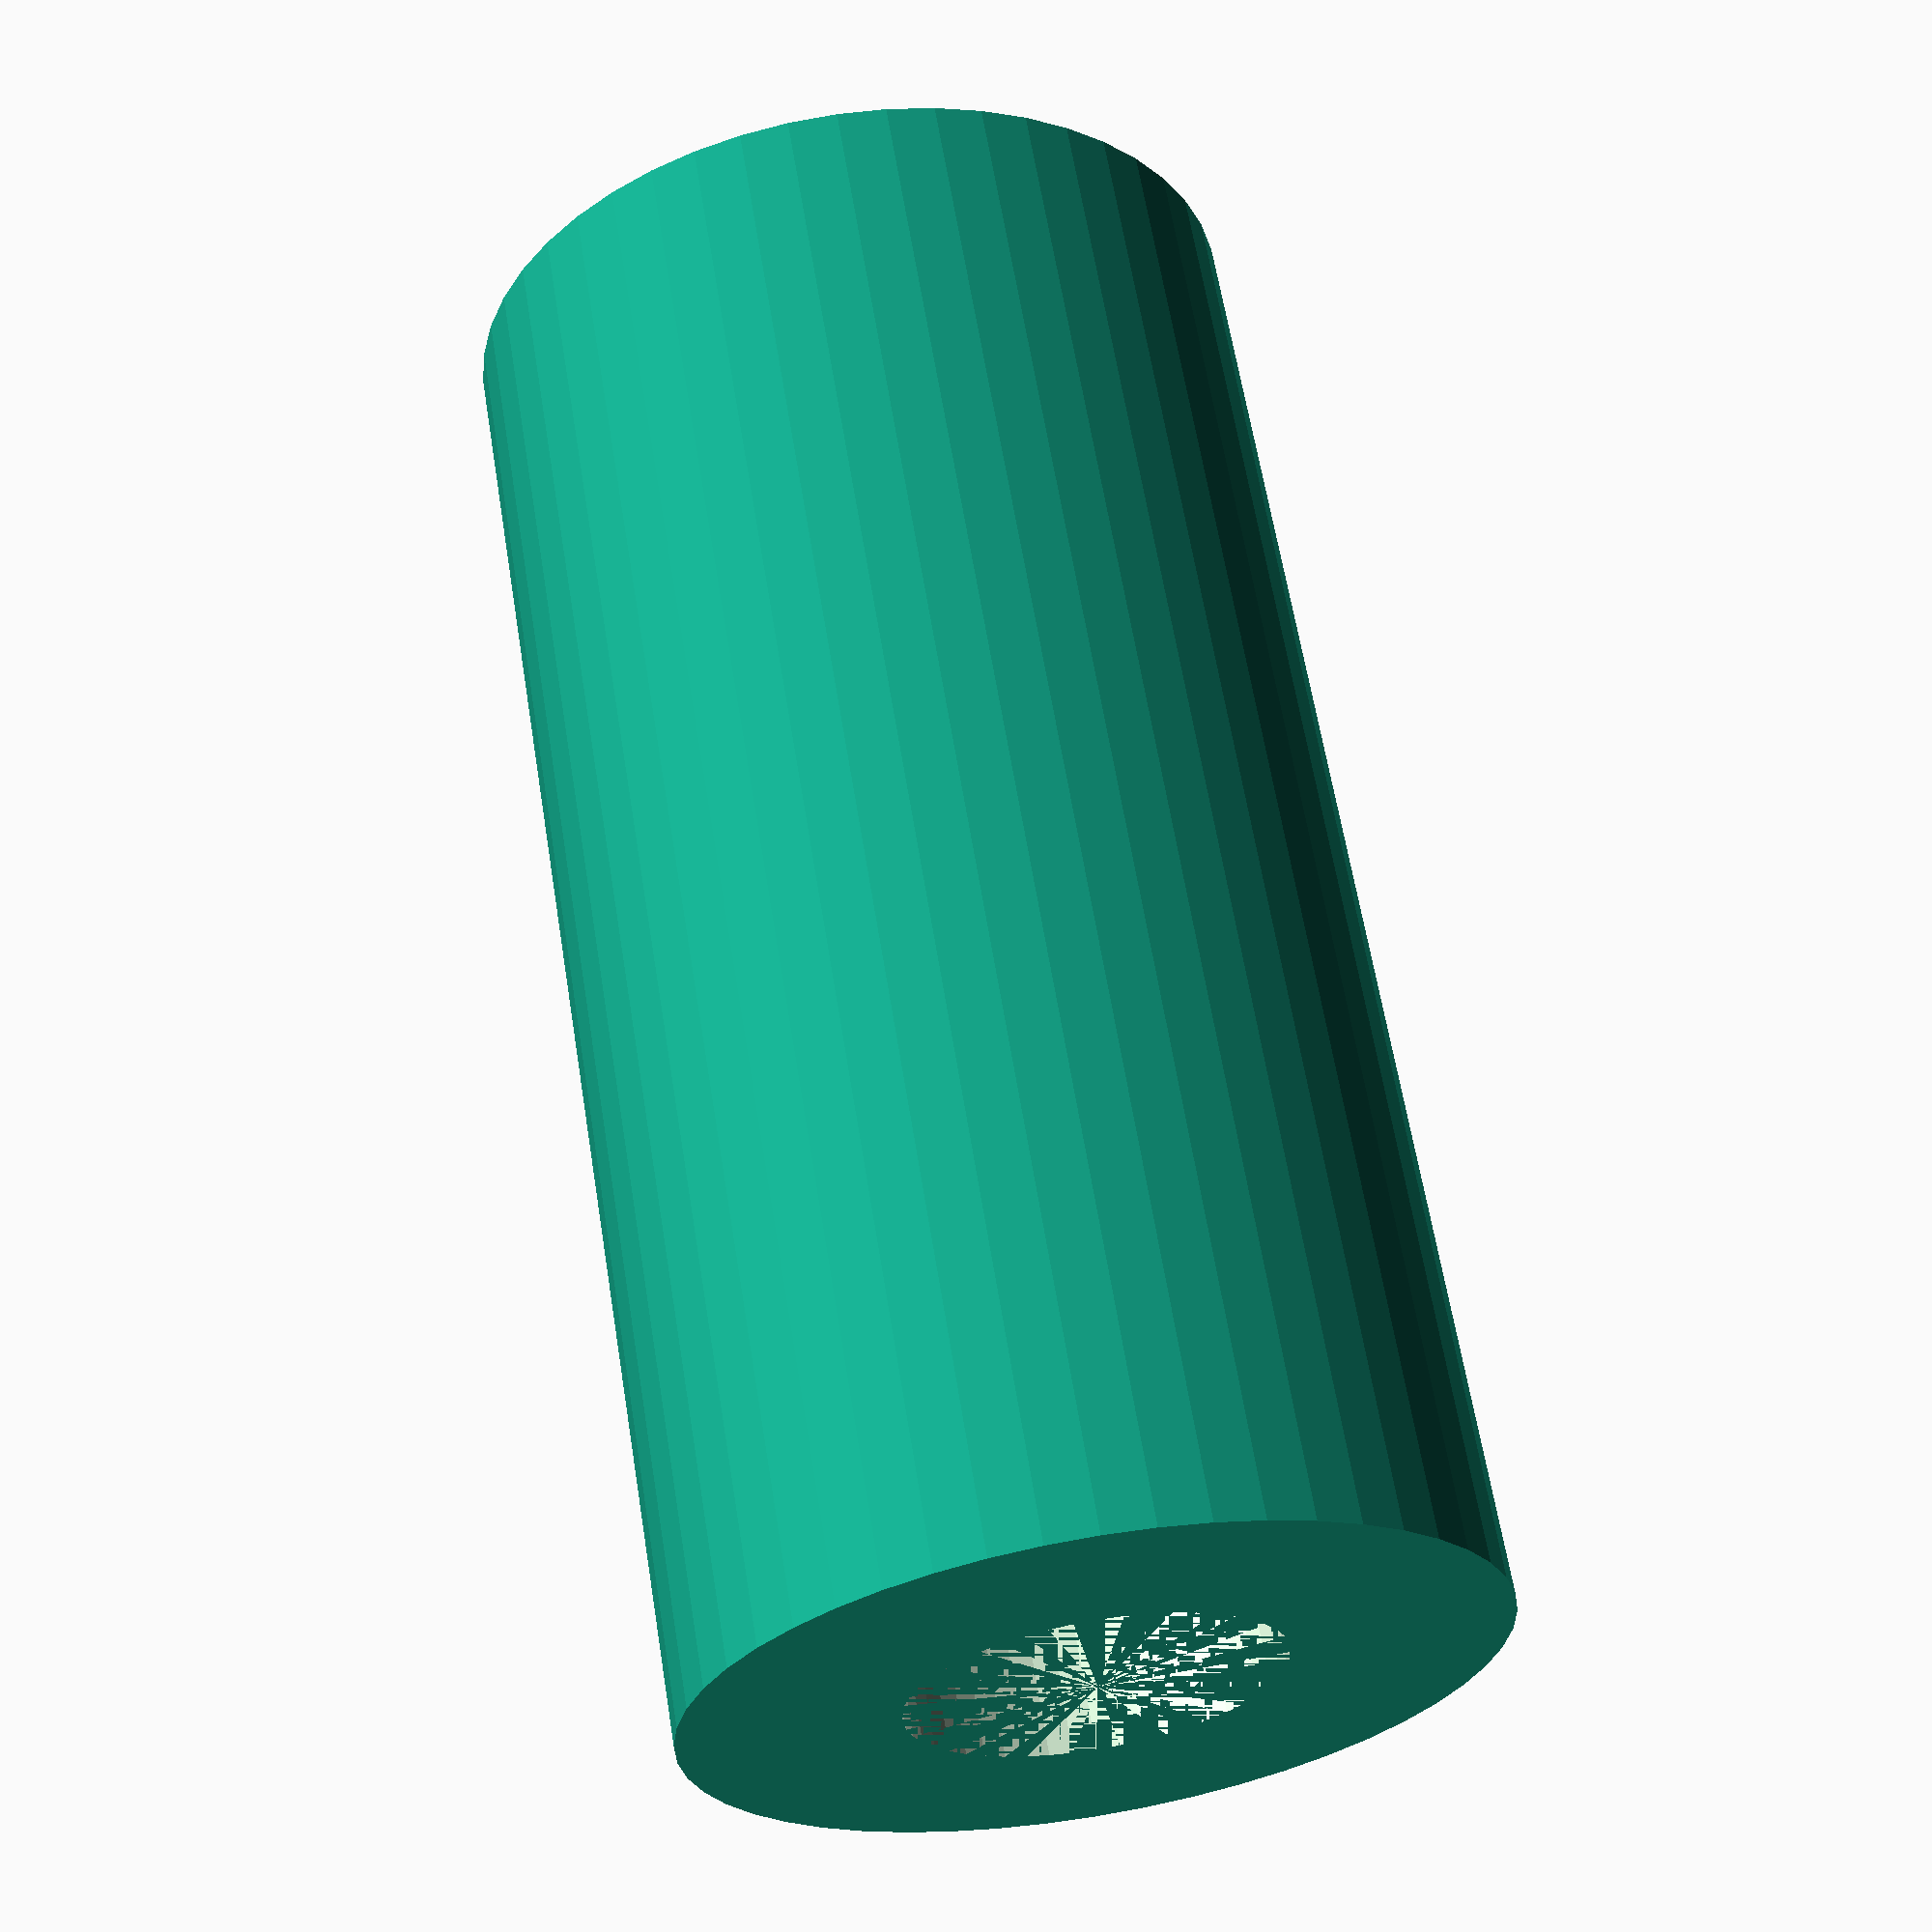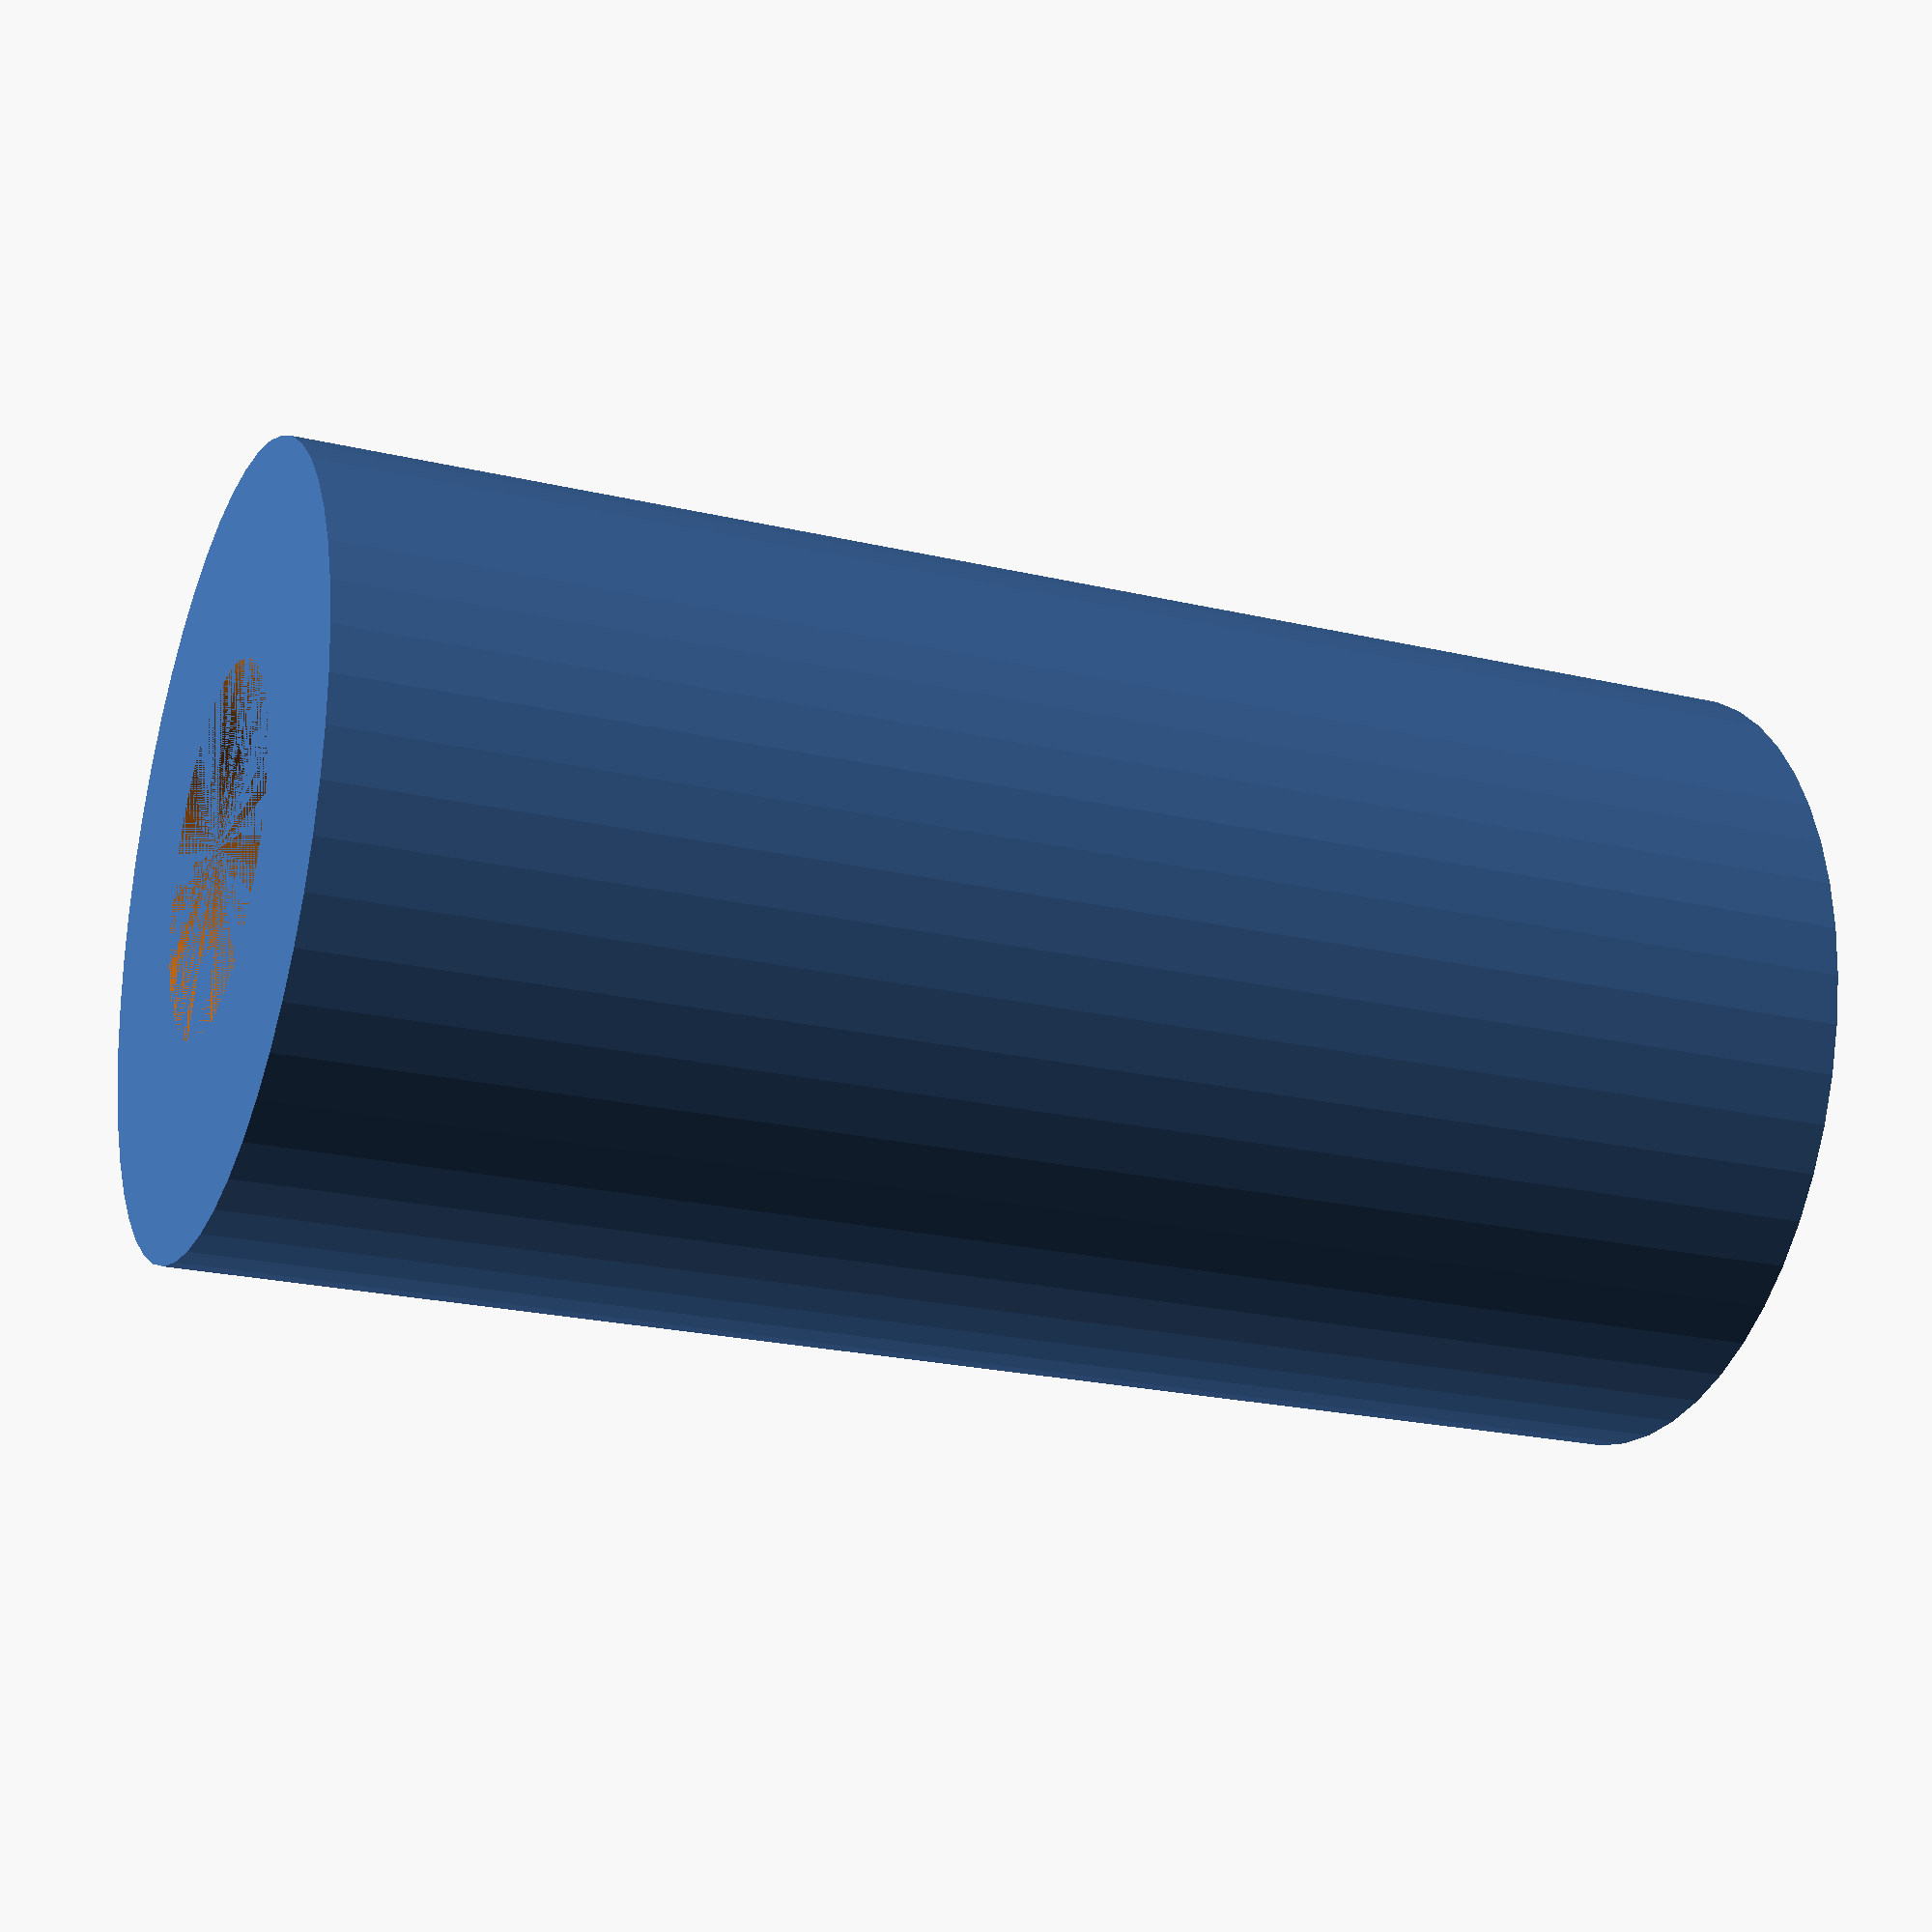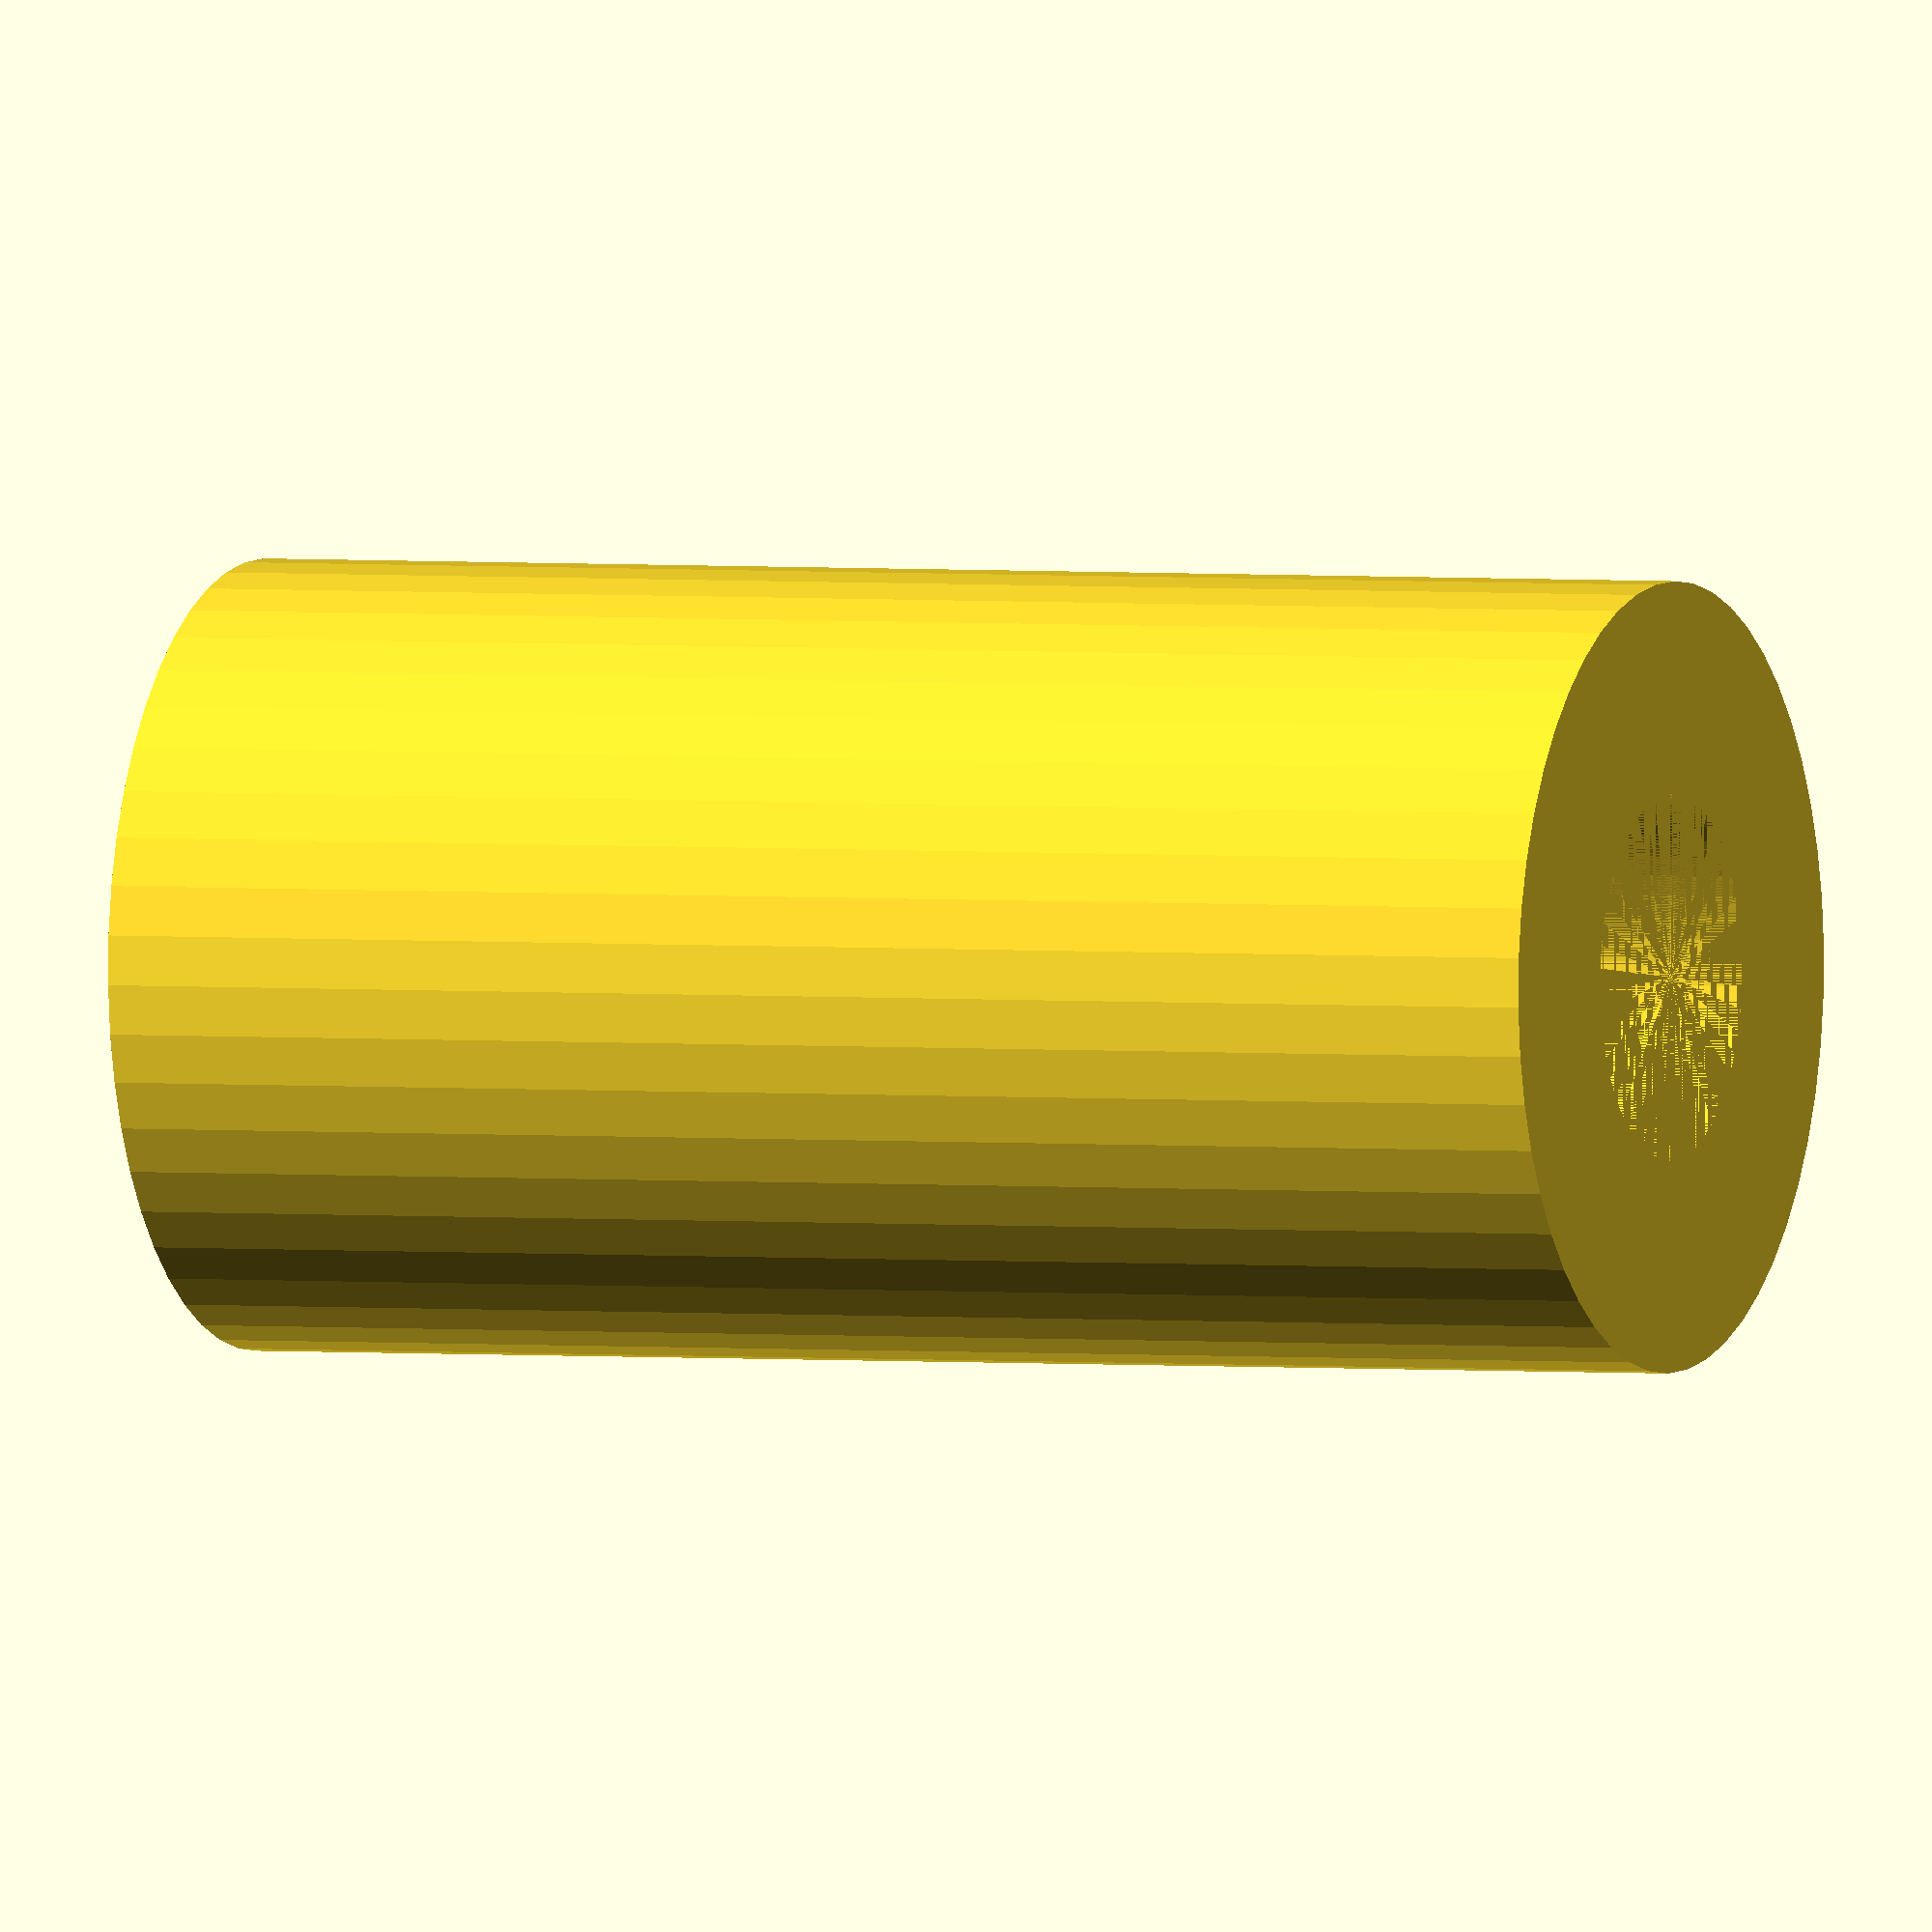
<openscad>
$fn = 50;


difference() {
	union() {
		cylinder(h = 27, r = 7.0000000000);
	}
	union() {
		cylinder(h = 27, r = 3.2500000000);
		cylinder(h = 27, r = 1.8000000000);
		cylinder(h = 27, r = 1.8000000000);
		cylinder(h = 27, r = 1.8000000000);
	}
}
</openscad>
<views>
elev=297.5 azim=182.6 roll=350.8 proj=p view=wireframe
elev=202.4 azim=130.8 roll=292.2 proj=p view=wireframe
elev=177.8 azim=120.0 roll=247.3 proj=o view=wireframe
</views>
